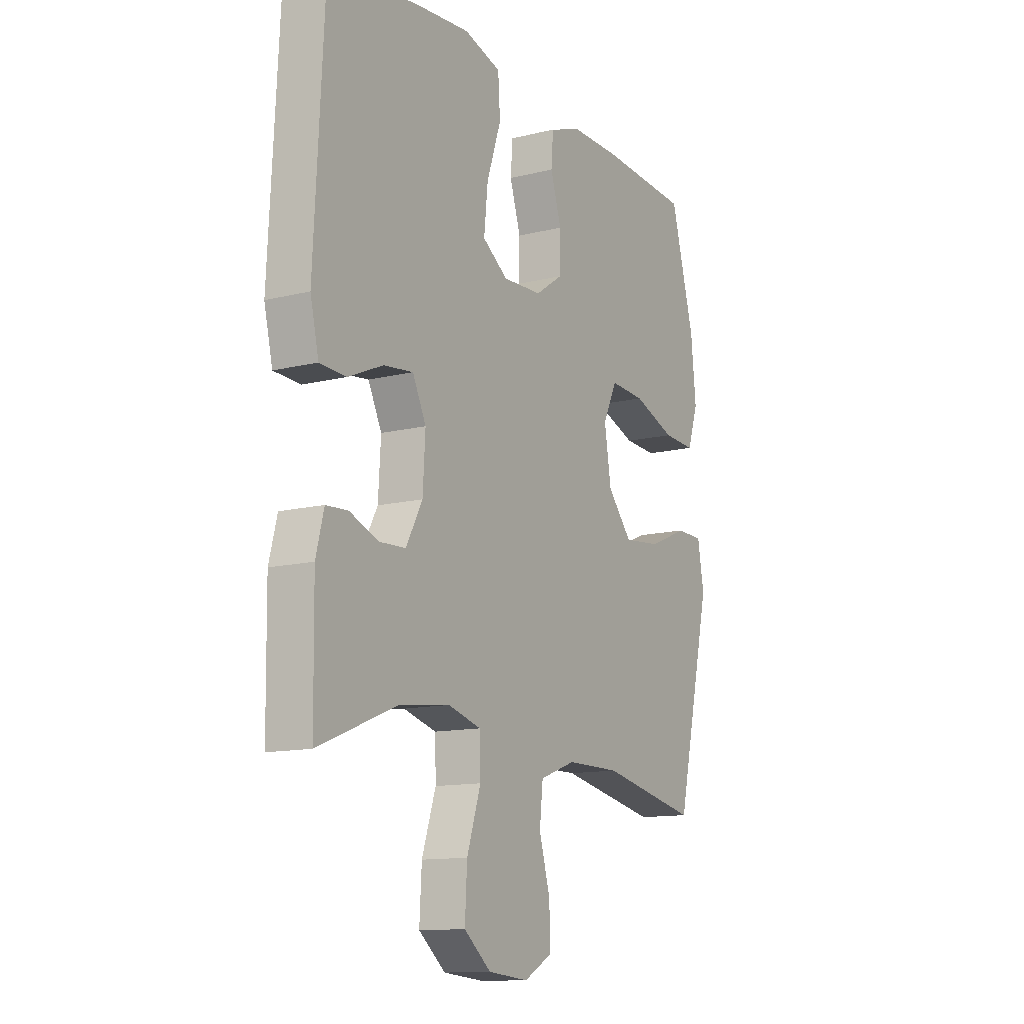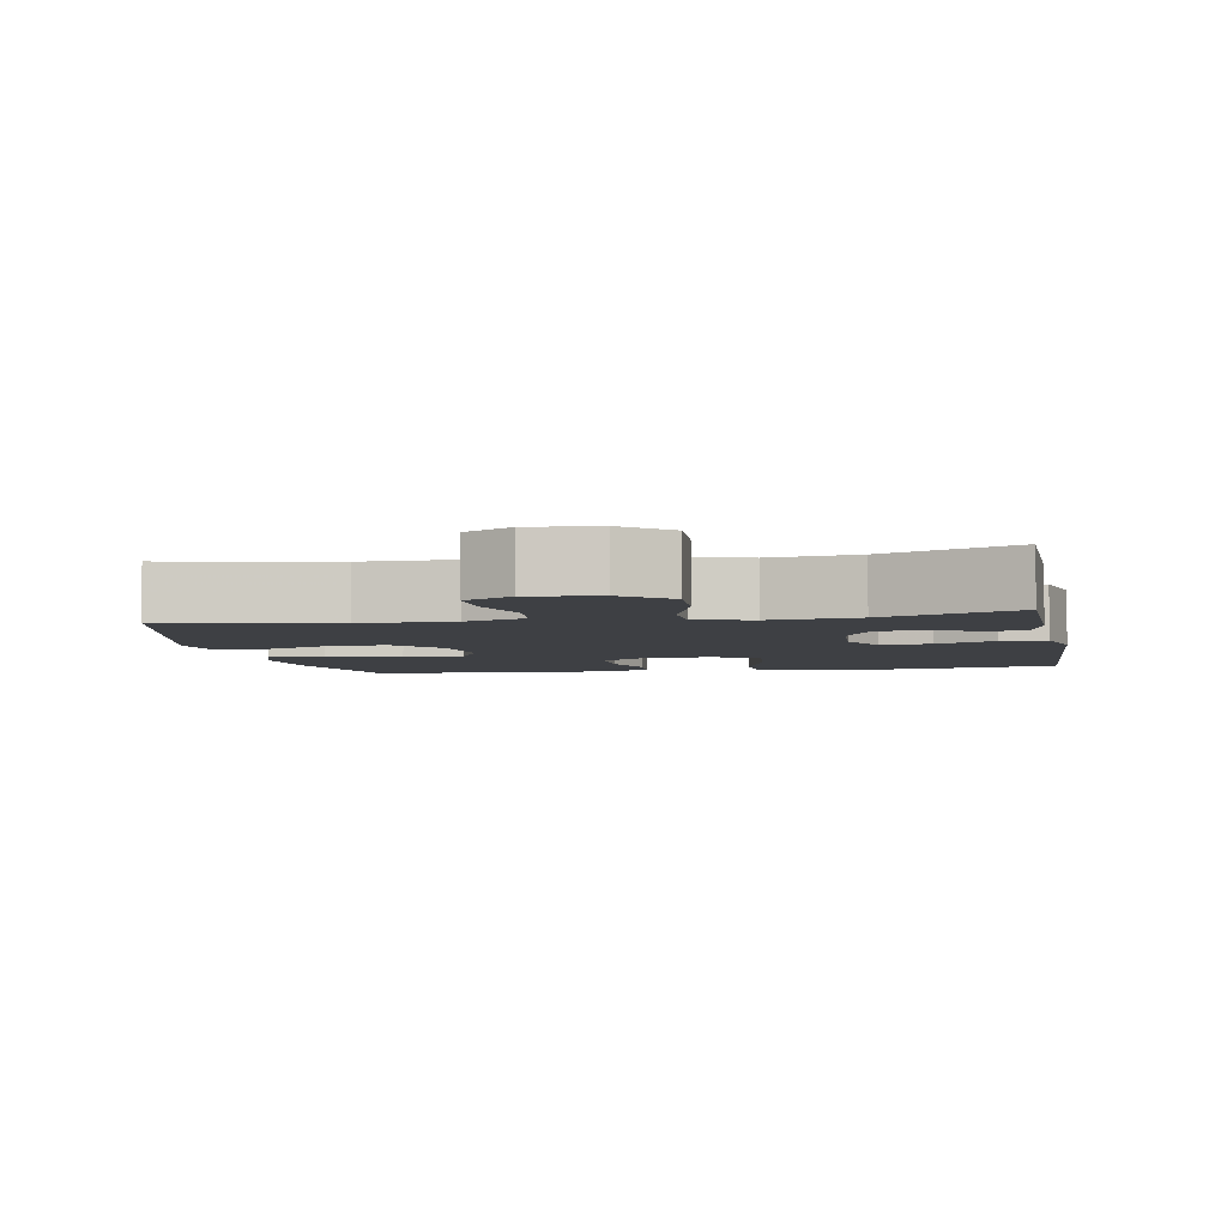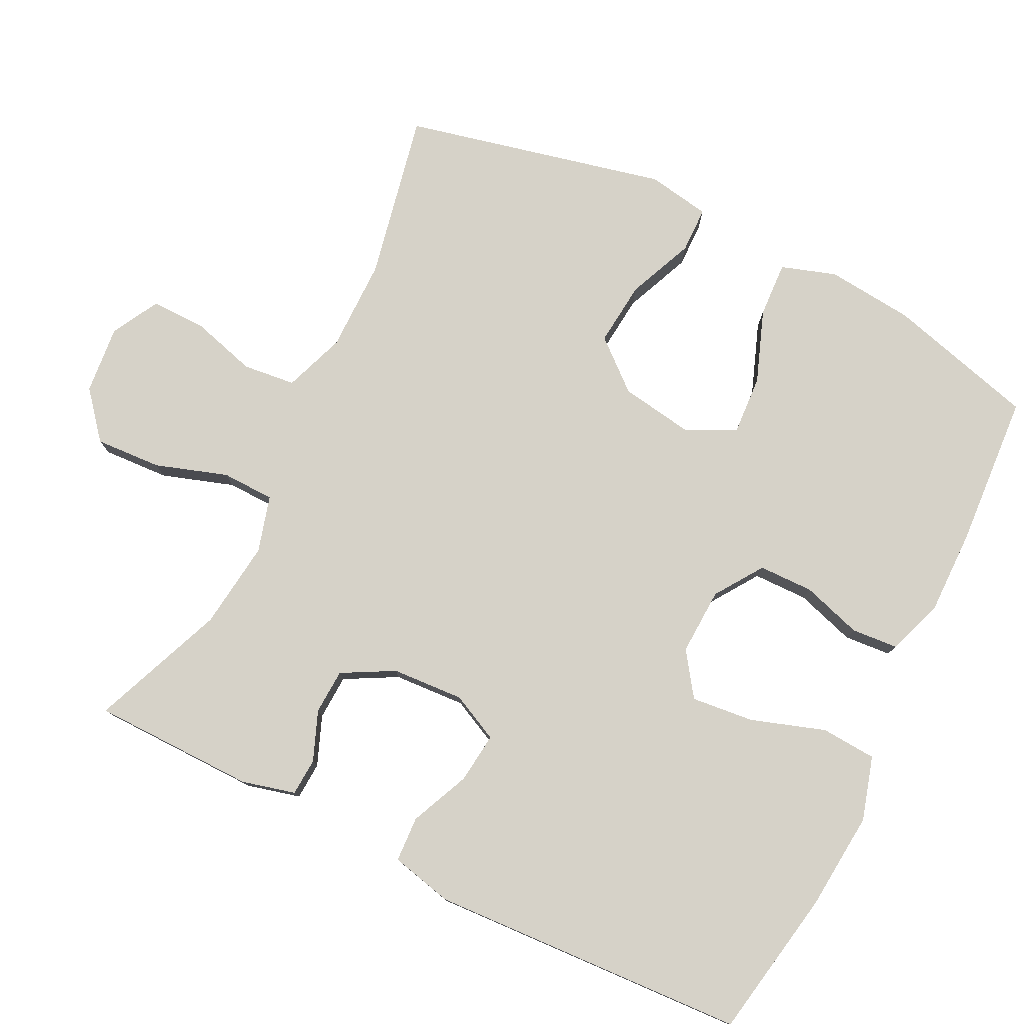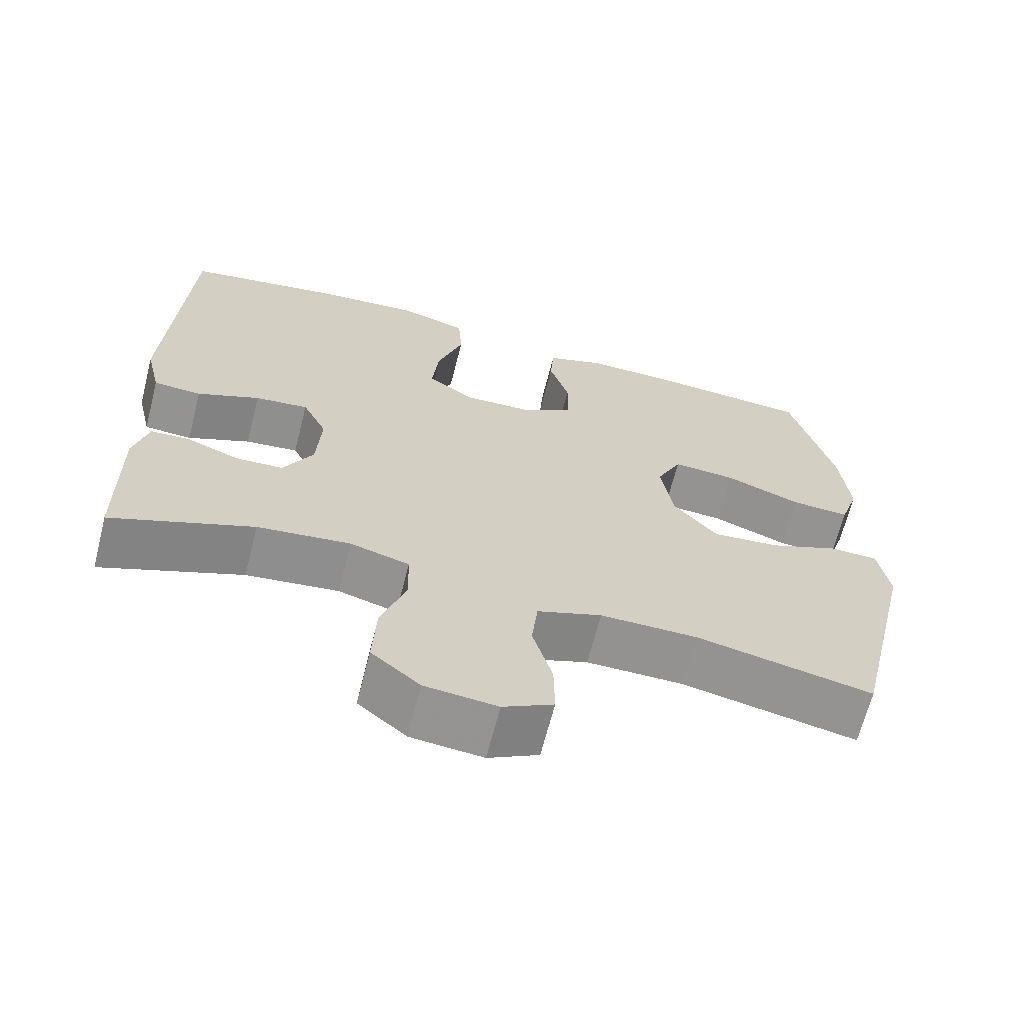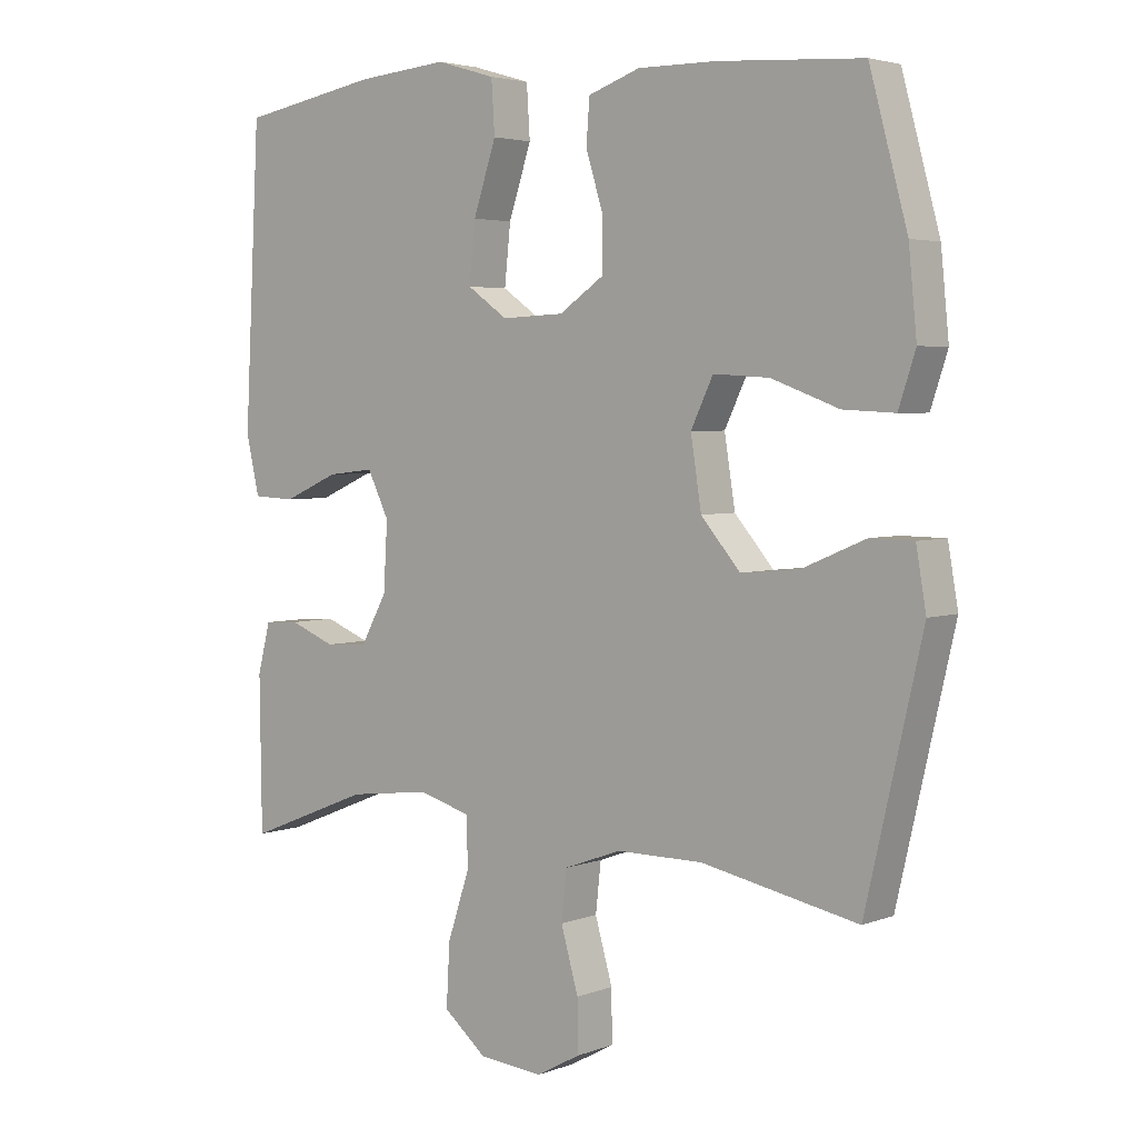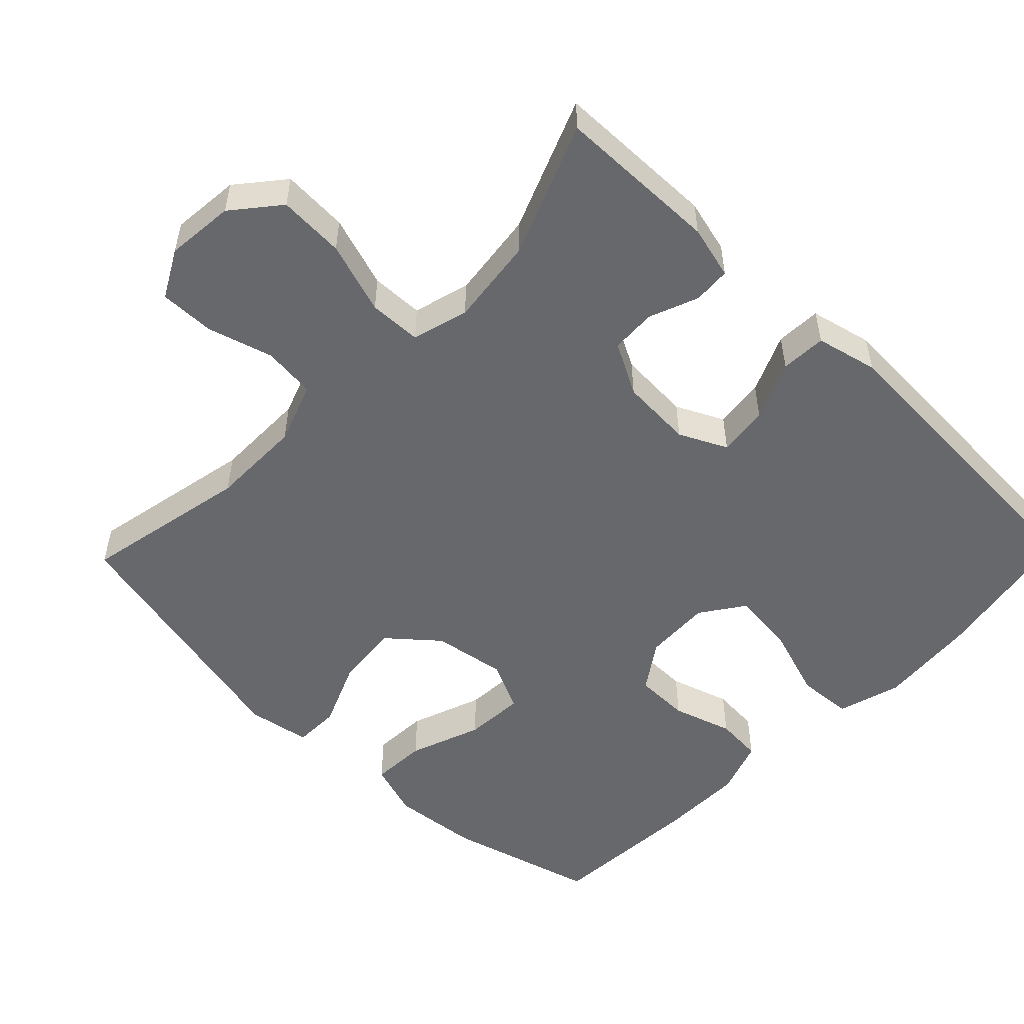
<metadata>
{"format":"obj","ext":"obj","renderer":"f3d","projection":"perspective","resolution":1024,"background":"white","views":[{"elev":-12.6,"azim":-59.8,"up":"+Z"},{"elev":-4.6,"azim":-169.4,"up":"+Y"},{"elev":78.4,"azim":-63.7,"up":"+Y"},{"elev":-66.4,"azim":-14.3,"up":"+Z"},{"elev":3.8,"azim":39.3,"up":"+Z"},{"elev":-52.5,"azim":-134.0,"up":"+Y"}]}
</metadata>
<code>
v -0.5 0.07 -0.5
v -0.503 0.07 -0.274
v -0.484 0.07 -0.2
v -0.432 0.07 -0.197
v -0.364 0.07 -0.224
v -0.301 0.07 -0.221
v -0.262 0.07 -0.149
v -0.256 0.07 -0.049
v -0.288 0.07 0.017
v -0.358 0.07 0.009
v -0.44 0.07 -0.027
v -0.503 0.07 -0.024
v -0.523 0.07 0.062
v -0.5 0.07 0.5
v -0.293 0.07 0.537
v -0.157 0.07 0.549
v -0.069 0.07 0.523
v -0.064 0.07 0.446
v -0.098 0.07 0.344
v -0.107 0.07 0.257
v -0.047 0.07 0.215
v 0.046 0.07 0.219
v 0.112 0.07 0.264
v 0.113 0.07 0.34
v 0.087 0.07 0.423
v 0.092 0.07 0.488
v 0.169 0.07 0.515
v 0.286 0.07 0.514
v 0.5 0.07 0.5
v 0.556 0.07 0.293
v 0.568 0.07 0.172
v 0.543 0.07 0.096
v 0.466 0.07 0.1
v 0.366 0.07 0.137
v 0.283 0.07 0.142
v 0.25 0.07 0.073
v 0.266 0.07 -0.028
v 0.324 0.07 -0.096
v 0.413 0.07 -0.087
v 0.505 0.07 -0.048
v 0.569 0.07 -0.049
v 0.584 0.07 -0.136
v 0.5 0.07 -0.5
v 0.268 0.07 -0.453
v 0.14 0.07 -0.453
v 0.055 0.07 -0.484
v 0.047 0.07 -0.557
v 0.073 0.07 -0.648
v 0.074 0.07 -0.724
v 0.008 0.07 -0.76
v -0.087 0.07 -0.751
v -0.151 0.07 -0.698
v -0.146 0.07 -0.606
v -0.113 0.07 -0.506
v -0.115 0.07 -0.433
v -0.193 0.07 -0.411
v -0.315 0.07 -0.426
v -0.5 0 -0.5
v -0.503 0 -0.274
v -0.484 0 -0.2
v -0.432 0 -0.197
v -0.364 0 -0.224
v -0.301 0 -0.221
v -0.262 0 -0.149
v -0.256 0 -0.049
v -0.288 0 0.017
v -0.358 0 0.009
v -0.44 0 -0.027
v -0.503 0 -0.024
v -0.523 0 0.062
v -0.5 0 0.5
v -0.293 0 0.537
v -0.157 0 0.549
v -0.069 0 0.523
v -0.064 0 0.446
v -0.098 0 0.344
v -0.107 0 0.257
v -0.047 0 0.215
v 0.046 0 0.219
v 0.112 0 0.264
v 0.113 0 0.34
v 0.087 0 0.423
v 0.092 0 0.488
v 0.169 0 0.515
v 0.286 0 0.514
v 0.5 0 0.5
v 0.556 0 0.293
v 0.568 0 0.172
v 0.543 0 0.096
v 0.466 0 0.1
v 0.366 0 0.137
v 0.283 0 0.142
v 0.25 0 0.073
v 0.266 0 -0.028
v 0.324 0 -0.096
v 0.413 0 -0.087
v 0.505 0 -0.048
v 0.569 0 -0.049
v 0.584 0 -0.136
v 0.5 0 -0.5
v 0.268 0 -0.453
v 0.14 0 -0.453
v 0.055 0 -0.484
v 0.047 0 -0.557
v 0.073 0 -0.648
v 0.074 0 -0.724
v 0.008 0 -0.76
v -0.087 0 -0.751
v -0.151 0 -0.698
v -0.146 0 -0.606
v -0.113 0 -0.506
v -0.115 0 -0.433
v -0.193 0 -0.411
v -0.315 0 -0.426
f 51 52 53 54
f 51 54 55
f 50 51 55
f 47 48 49 50
f 46 47 50 55
f 45 46 55
f 44 45 55 56
f 42 43 44
f 39 40 41 42
f 38 39 42 44
f 37 38 44 56
f 31 32 33 34
f 31 34 35
f 30 31 35
f 29 30 35
f 28 29 35
f 27 28 35 36
f 24 25 26 27
f 23 24 27 36
f 16 17 18 19
f 16 19 20
f 15 16 20
f 14 15 20
f 13 14 20 21
f 10 11 12 13
f 9 10 13 21
f 2 3 4 5
f 57 1 2 5
f 57 5 6
f 56 57 6 7
f 37 56 7 8
f 22 23 36 37
f 21 22 37
f 8 9 21 37
f 111 110 109 108
f 112 111 108
f 112 108 107
f 107 106 105 104
f 112 107 104 103
f 112 103 102
f 113 112 102 101
f 101 100 99
f 99 98 97 96
f 101 99 96 95
f 113 101 95 94
f 91 90 89 88
f 92 91 88
f 92 88 87
f 92 87 86
f 92 86 85
f 93 92 85 84
f 84 83 82 81
f 93 84 81 80
f 76 75 74 73
f 77 76 73
f 77 73 72
f 77 72 71
f 78 77 71 70
f 70 69 68 67
f 78 70 67 66
f 62 61 60 59
f 62 59 58 114
f 63 62 114
f 64 63 114 113
f 65 64 113 94
f 94 93 80 79
f 94 79 78
f 94 78 66 65
f 1 58 59 2
f 2 59 60 3
f 3 60 61 4
f 4 61 62 5
f 5 62 63 6
f 6 63 64 7
f 7 64 65 8
f 8 65 66 9
f 9 66 67 10
f 10 67 68 11
f 11 68 69 12
f 12 69 70 13
f 13 70 71 14
f 14 71 72 15
f 15 72 73 16
f 16 73 74 17
f 17 74 75 18
f 18 75 76 19
f 19 76 77 20
f 20 77 78 21
f 21 78 79 22
f 22 79 80 23
f 23 80 81 24
f 24 81 82 25
f 25 82 83 26
f 26 83 84 27
f 27 84 85 28
f 28 85 86 29
f 29 86 87 30
f 30 87 88 31
f 31 88 89 32
f 32 89 90 33
f 33 90 91 34
f 34 91 92 35
f 35 92 93 36
f 36 93 94 37
f 37 94 95 38
f 38 95 96 39
f 39 96 97 40
f 40 97 98 41
f 41 98 99 42
f 42 99 100 43
f 43 100 101 44
f 44 101 102 45
f 45 102 103 46
f 46 103 104 47
f 47 104 105 48
f 48 105 106 49
f 49 106 107 50
f 50 107 108 51
f 51 108 109 52
f 52 109 110 53
f 53 110 111 54
f 54 111 112 55
f 55 112 113 56
f 56 113 114 57
f 57 114 58 1

</code>
